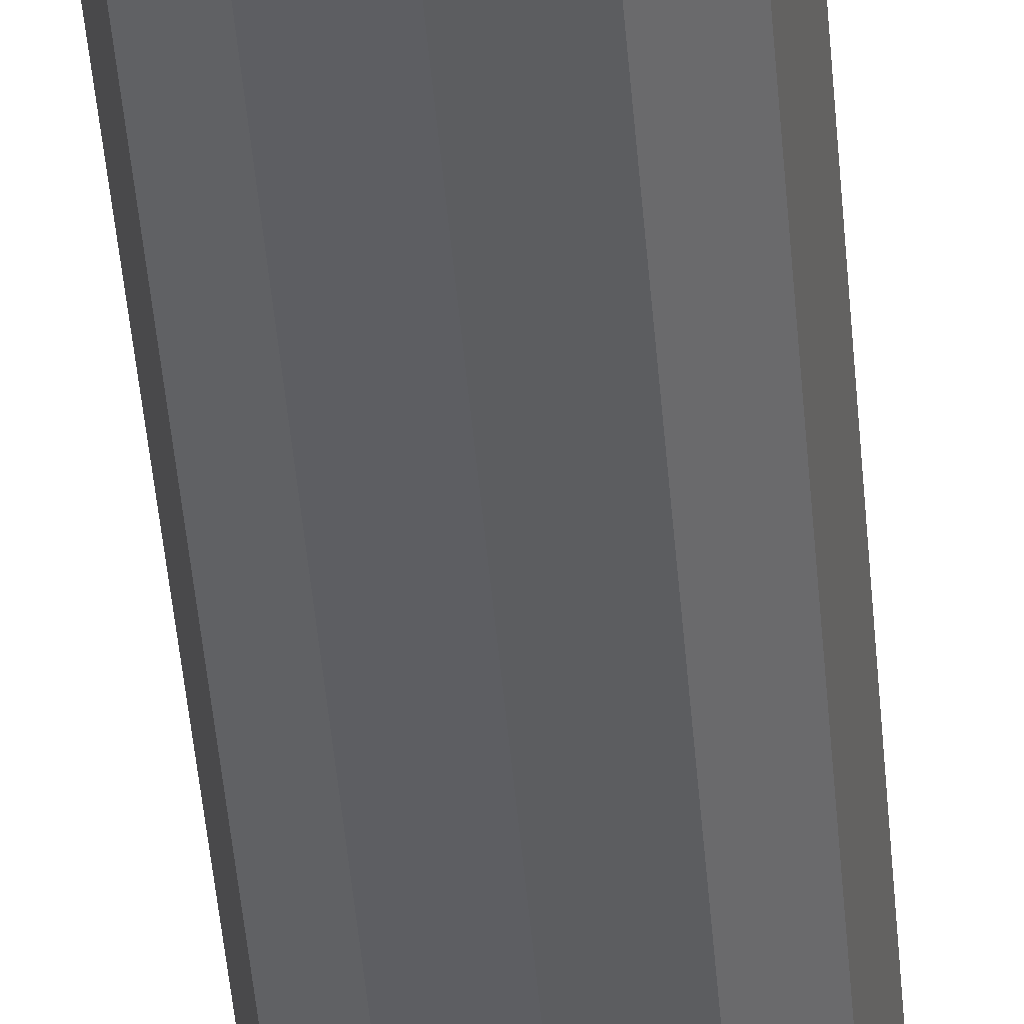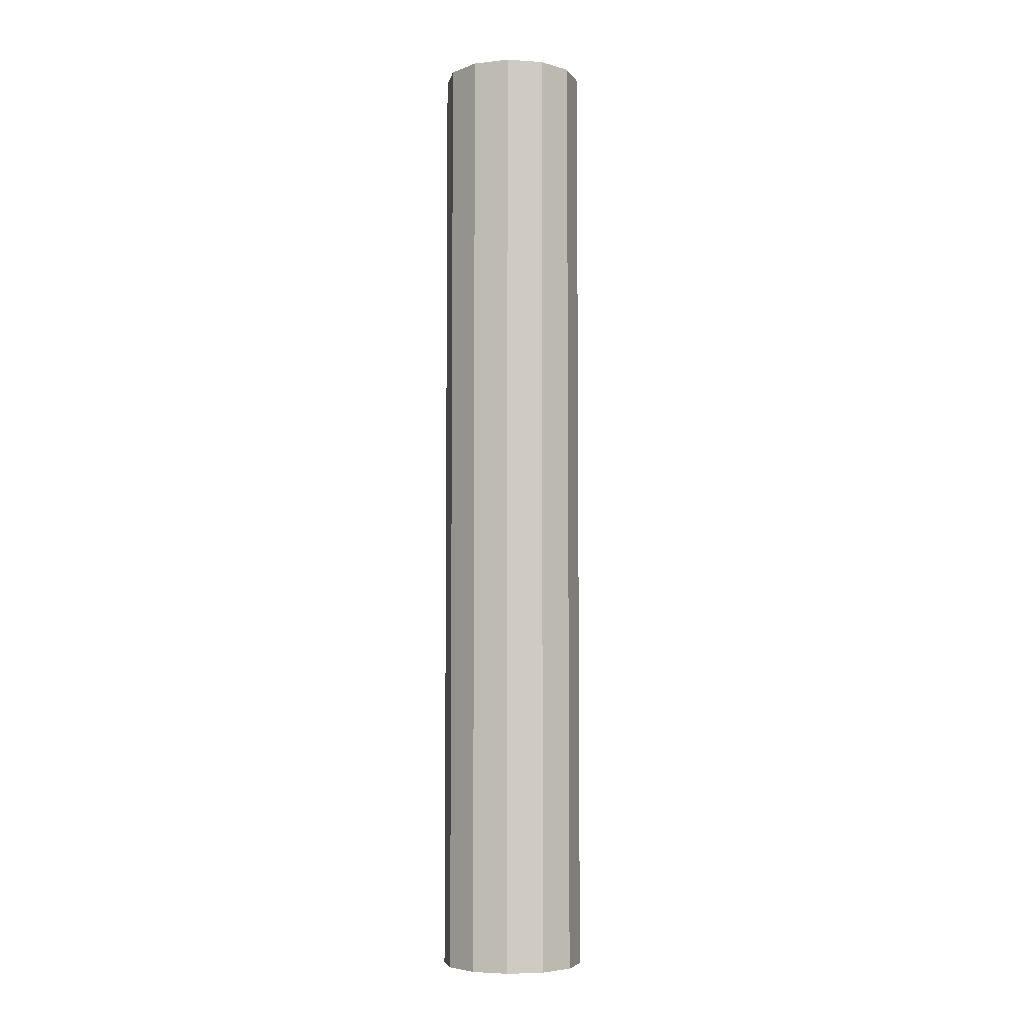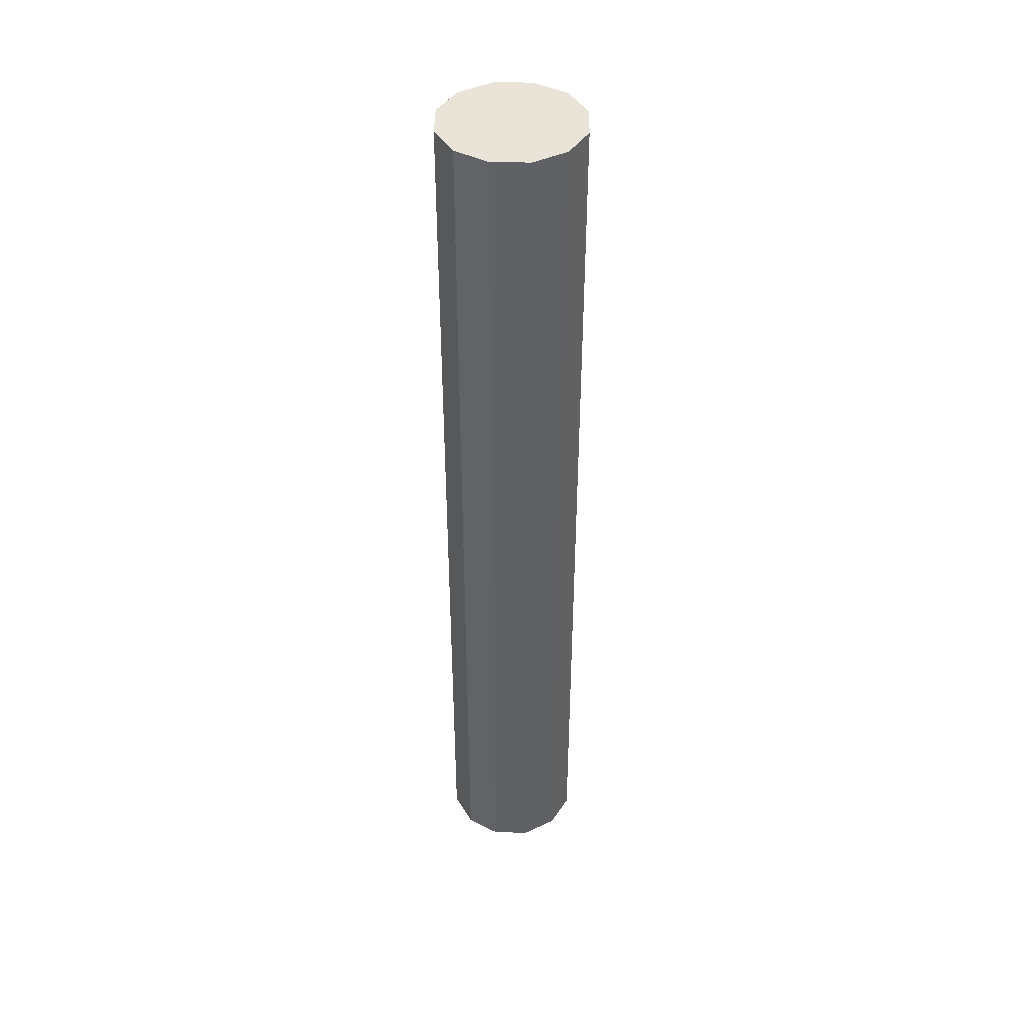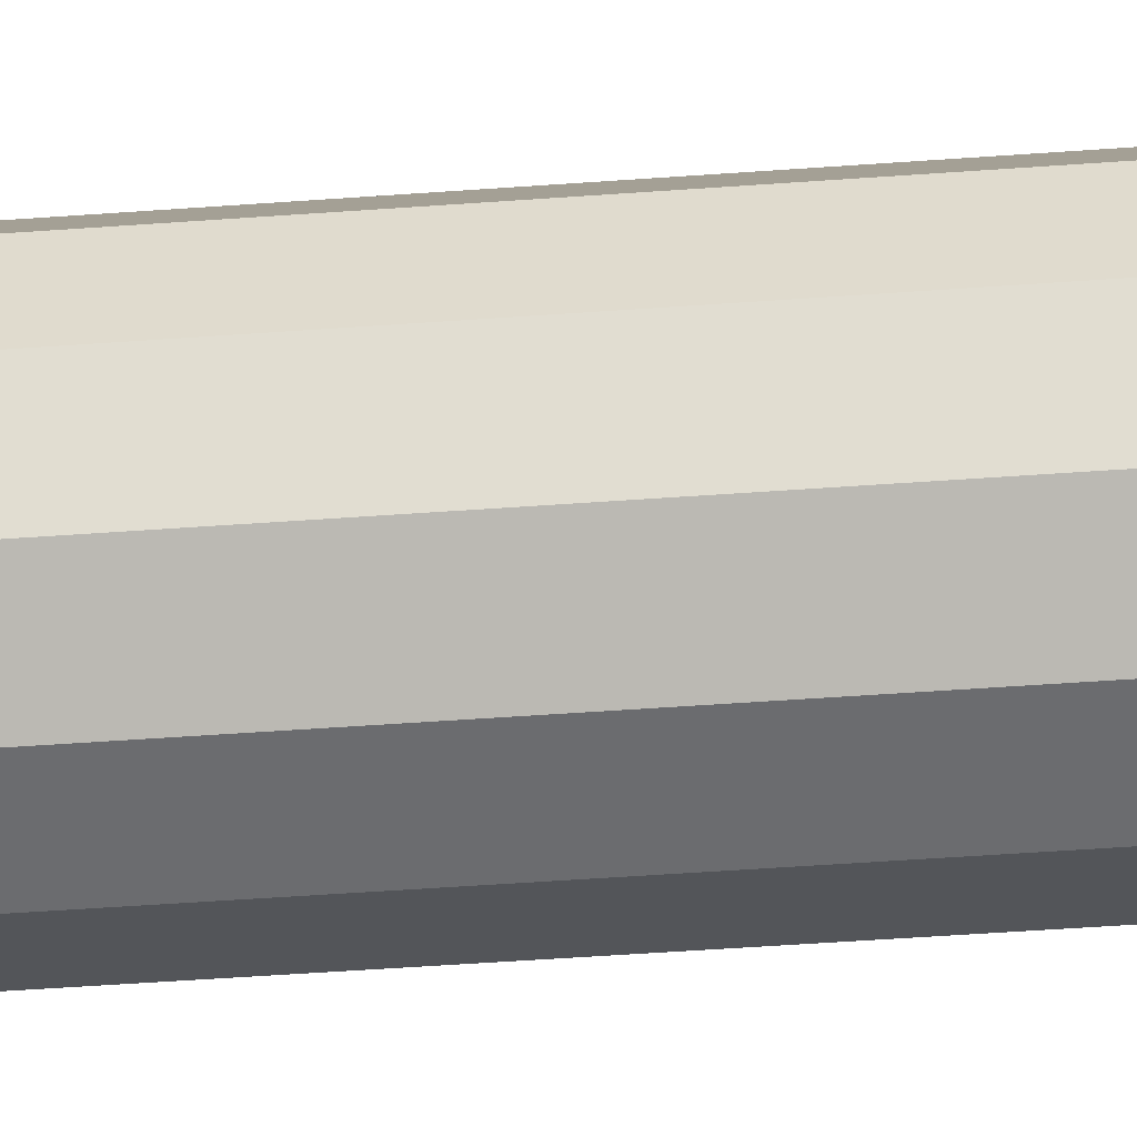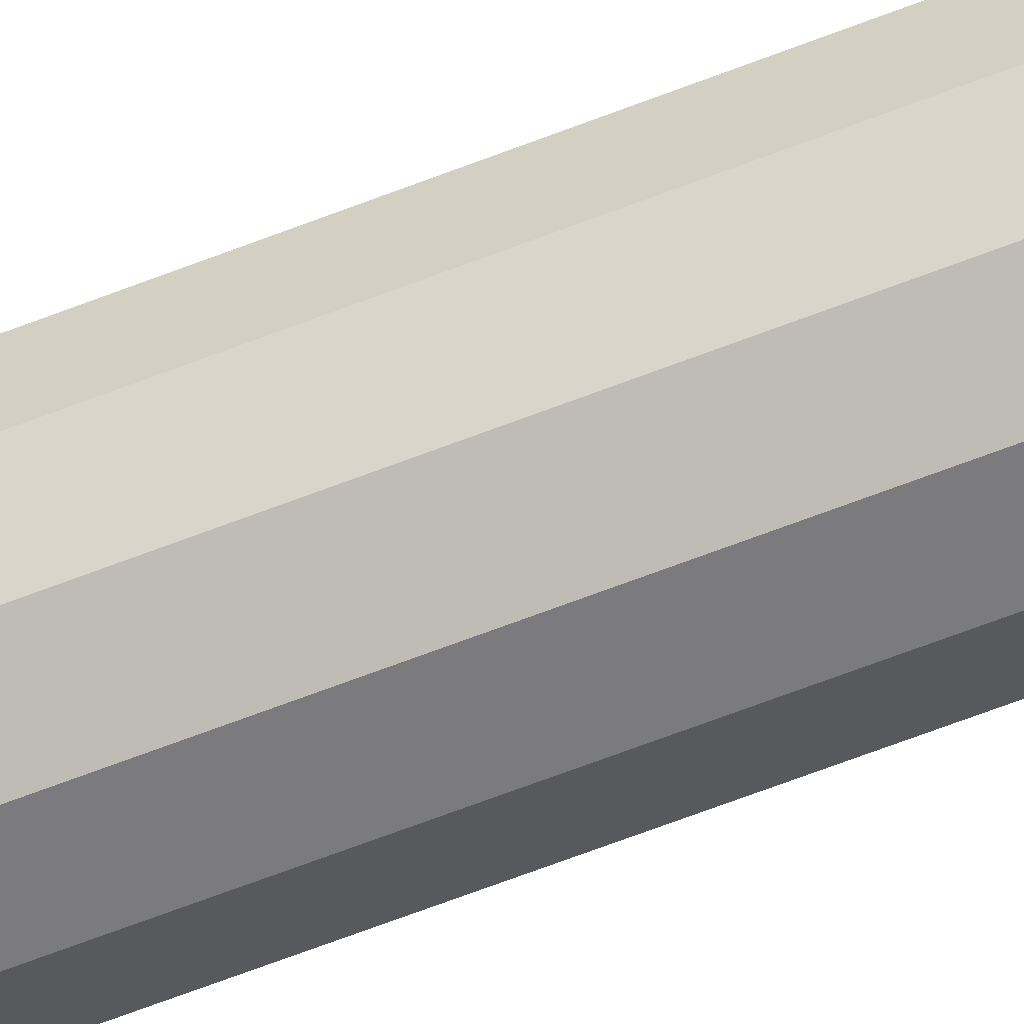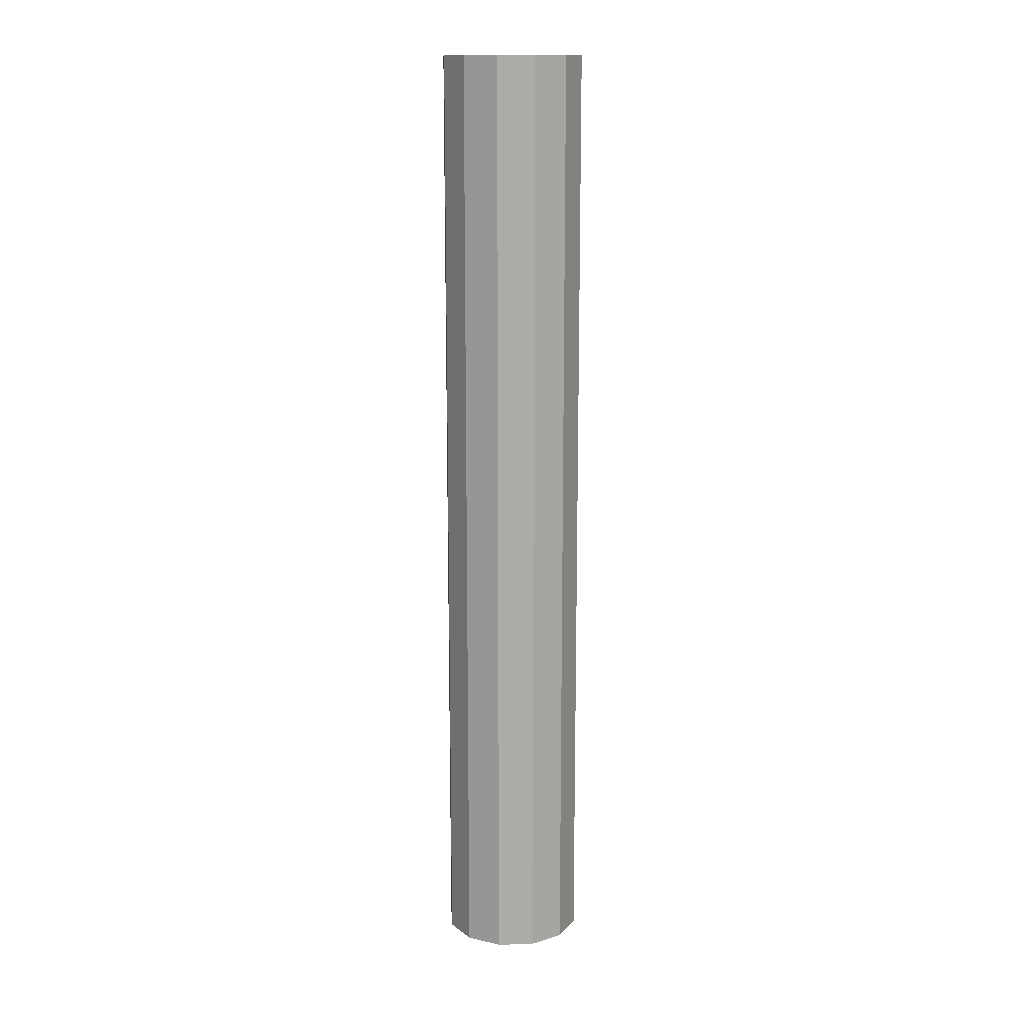
<metadata>
{"format":"obj","ext":"obj","renderer":"f3d","projection":"perspective","resolution":1024,"background":"white","views":[{"elev":-45.2,"azim":4.6,"up":"+Z"},{"elev":-5.3,"azim":-146.2,"up":"+Y"},{"elev":42.9,"azim":46.0,"up":"+Y"},{"elev":-39.0,"azim":-84.4,"up":"+Z"},{"elev":-72.3,"azim":110.5,"up":"+Z"},{"elev":14.2,"azim":71.7,"up":"+Y"}]}
</metadata>
<code>
o Cylinder
v 0 0 -0.75
v 0 10 -0.75
v 0.375 0 -0.6495
v 0.375 10 -0.6495
v 0.6495 0 -0.375
v 0.6495 10 -0.375
v 0.75 0 -0
v 0.75 10 -0
v 0.6495 0 0.375
v 0.6495 10 0.375
v 0.375 0 0.6495
v 0.375 10 0.6495
v 0 0 0.75
v 0 10 0.75
v -0.375 0 0.6495
v -0.375 10 0.6495
v -0.6495 0 0.375
v -0.6495 10 0.375
v -0.75 0 0
v -0.75 10 0
v -0.6495 0 -0.375
v -0.6495 10 -0.375
v -0.375 0 -0.6495
v -0.375 10 -0.6495
f 2 4 3
f 4 6 5
f 6 8 7
f 8 10 9
f 10 12 11
f 12 14 13
f 14 16 15
f 16 18 17
f 18 20 19
f 20 22 21
f 22 14 6
f 24 2 1
f 22 24 23
f 7 15 3
f 1 2 3
f 3 4 5
f 5 6 7
f 7 8 9
f 9 10 11
f 11 12 13
f 13 14 15
f 15 16 17
f 17 18 19
f 19 20 21
f 6 4 22
f 2 24 22
f 22 20 18
f 18 16 22
f 14 12 10
f 10 8 14
f 4 2 22
f 22 16 14
f 14 8 6
f 23 24 1
f 21 22 23
f 23 1 3
f 3 5 7
f 7 9 11
f 11 13 7
f 15 17 19
f 19 21 23
f 23 3 15
f 7 13 15
f 15 19 23

</code>
